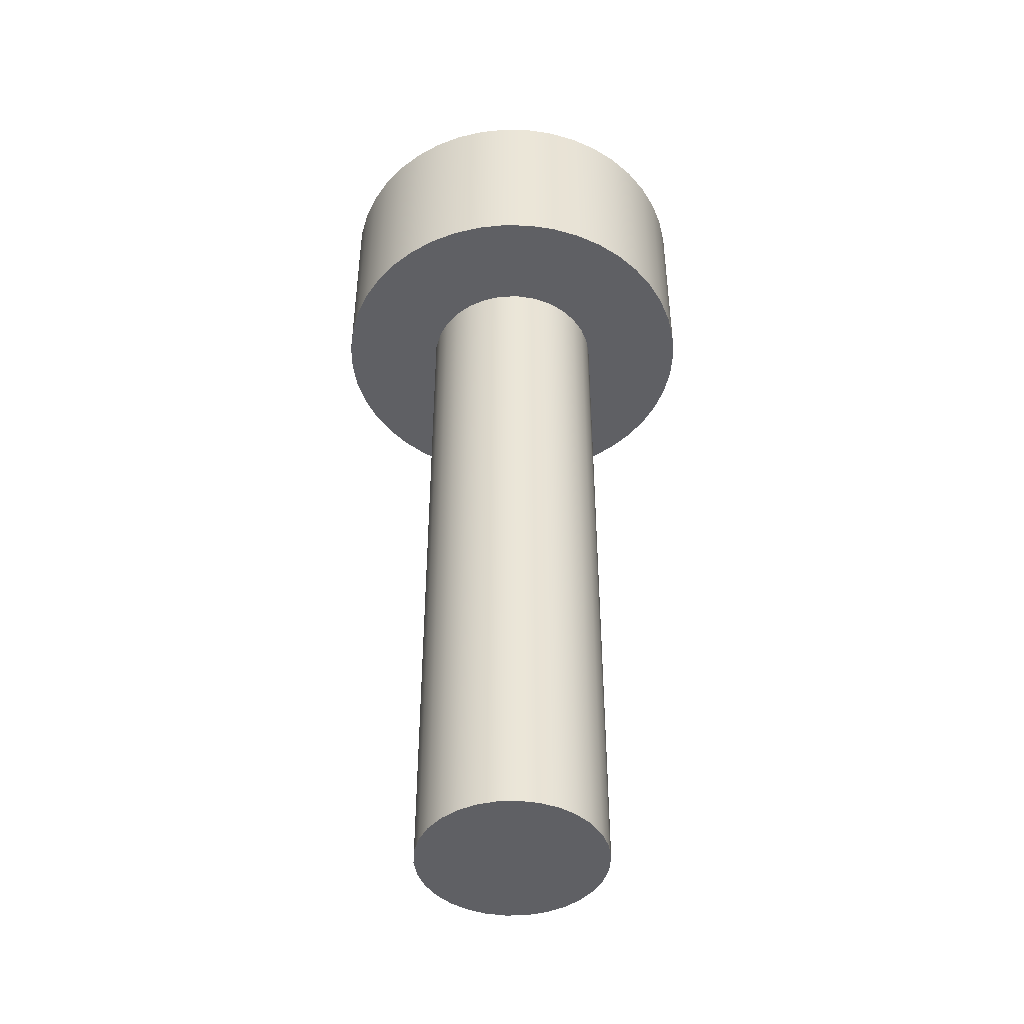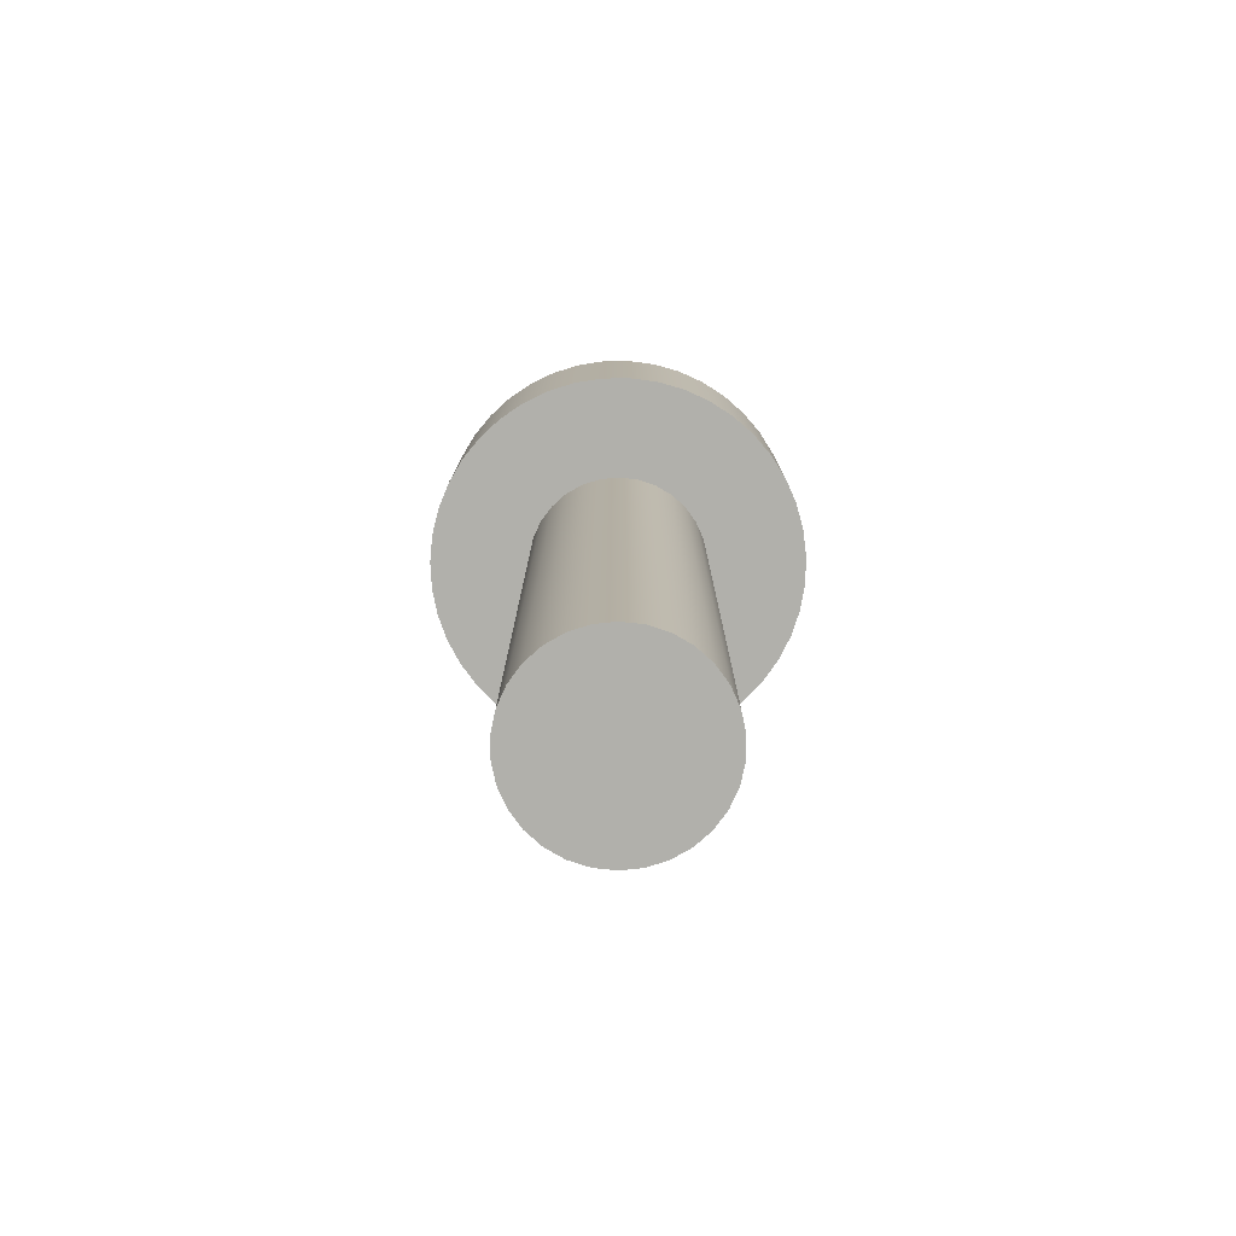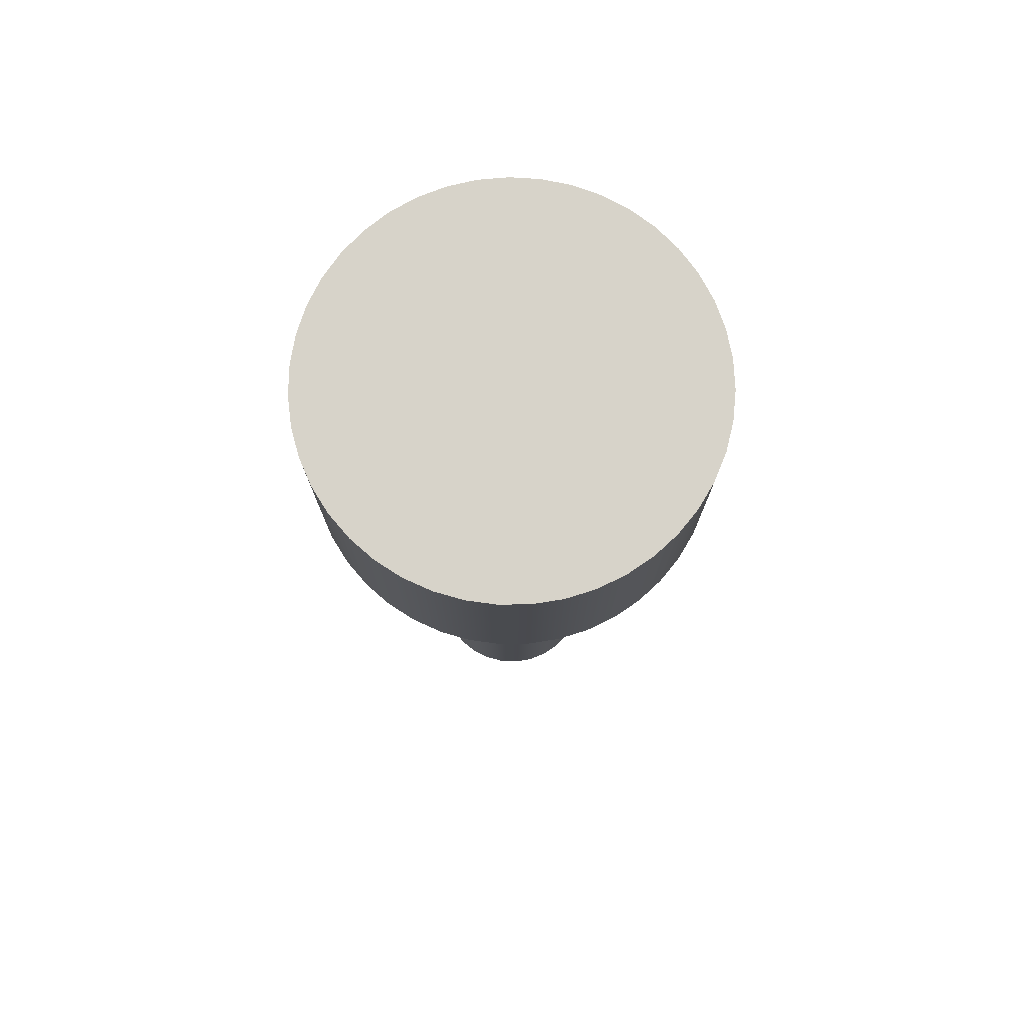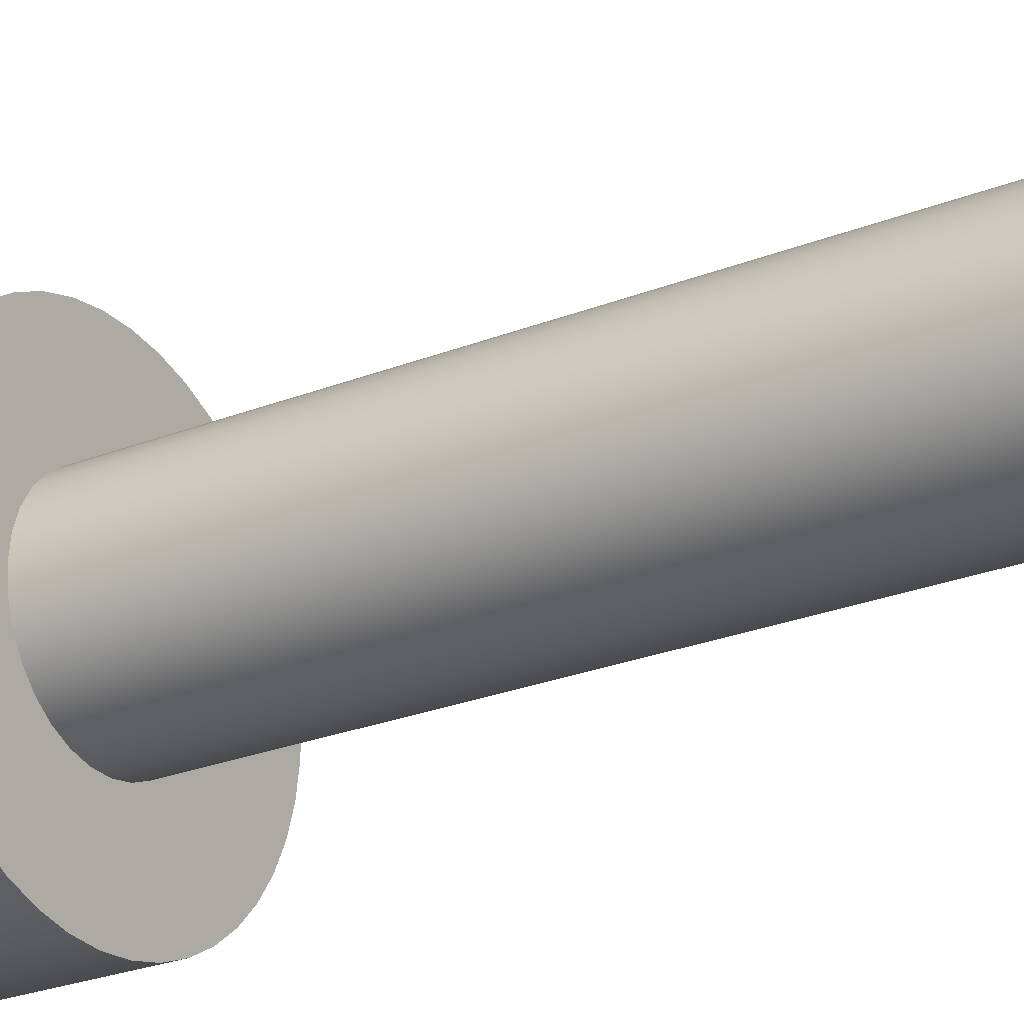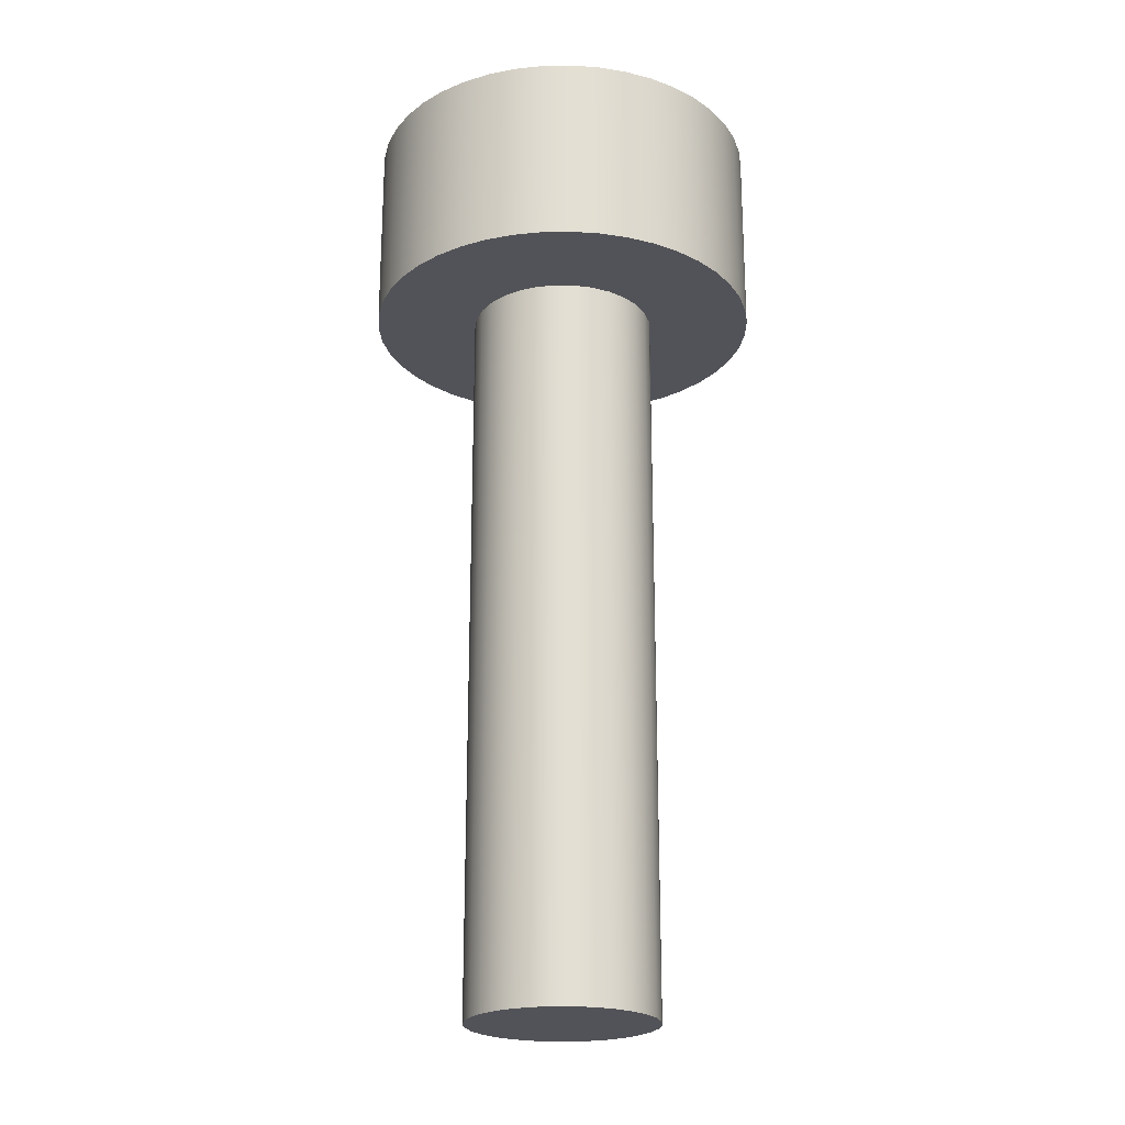
<metadata>
{"format":"obj","ext":"obj","renderer":"f3d","projection":"perspective","resolution":1024,"background":"white","views":[{"elev":-45.3,"azim":-45.5,"up":"+Y"},{"elev":-78.4,"azim":-18.1,"up":"+Y"},{"elev":76.2,"azim":-153.5,"up":"+Y"},{"elev":-26.8,"azim":-58.7,"up":"+Z"},{"elev":-22.6,"azim":-109.2,"up":"+Y"}]}
</metadata>
<code>
v -1.257 -1.905 -2.955e-17
v -1.252 -1.905 0.05017
v -1.236 -1.905 0.09815
v -1.211 -1.905 0.1418
v -1.177 -1.905 0.1793
v -1.137 -1.905 0.209
v -1.091 -1.905 0.2295
v -1.041 -1.905 0.24
v -0.9908 -1.905 0.24
v -0.9414 -1.905 0.2295
v -0.8954 -1.905 0.209
v -0.8545 -1.905 0.1793
v -0.8208 -1.905 0.1418
v -0.7956 -1.905 0.09815
v -0.78 -1.905 0.05017
v -0.7747 -1.905 0
v -0.78 -1.905 -0.05017
v -0.7956 -1.905 -0.09815
v -0.8208 -1.905 -0.1418
v -0.8545 -1.905 -0.1793
v -0.8954 -1.905 -0.209
v -0.9414 -1.905 -0.2295
v -0.9908 -1.905 -0.24
v -1.041 -1.905 -0.24
v -1.091 -1.905 -0.2295
v -1.137 -1.905 -0.209
v -1.177 -1.905 -0.1793
v -1.211 -1.905 -0.1418
v -1.236 -1.905 -0.09815
v -1.252 -1.905 -0.05017
v -1.257 0 -2.955e-17
v -1.252 0 -0.05017
v -1.236 0 -0.09815
v -1.211 0 -0.1418
v -1.177 0 -0.1793
v -1.137 0 -0.209
v -1.091 0 -0.2295
v -1.041 0 -0.24
v -0.9908 0 -0.24
v -0.9414 0 -0.2295
v -0.8954 0 -0.209
v -0.8545 0 -0.1793
v -0.8208 0 -0.1418
v -0.7956 0 -0.09815
v -0.78 0 -0.05017
v -0.7747 0 0
v -0.78 0 0.05017
v -0.7956 0 0.09815
v -0.8208 0 0.1418
v -0.8545 0 0.1793
v -0.8954 0 0.209
v -0.9414 0 0.2295
v -0.9908 0 0.24
v -1.041 0 0.24
v -1.091 0 0.2295
v -1.137 0 0.209
v -1.177 0 0.1793
v -1.211 0 0.1418
v -1.236 0 0.09815
v -1.252 0 0.05017
v -1.257 0 -2.955e-17
v -1.257 -1.905 -2.955e-17
v -1.257 -1.905 -2.955e-17
v -1.252 -1.905 -0.05017
v -1.236 -1.905 -0.09815
v -1.211 -1.905 -0.1418
v -1.177 -1.905 -0.1793
v -1.137 -1.905 -0.209
v -1.091 -1.905 -0.2295
v -1.041 -1.905 -0.24
v -0.9908 -1.905 -0.24
v -0.9414 -1.905 -0.2295
v -0.8954 -1.905 -0.209
v -0.8545 -1.905 -0.1793
v -0.8208 -1.905 -0.1418
v -0.7956 -1.905 -0.09815
v -0.78 -1.905 -0.05017
v -0.7747 -1.905 0
v -0.78 -1.905 0.05017
v -0.7956 -1.905 0.09815
v -0.8208 -1.905 0.1418
v -0.8545 -1.905 0.1793
v -0.8954 -1.905 0.209
v -0.9414 -1.905 0.2295
v -0.9908 -1.905 0.24
v -1.041 -1.905 0.24
v -1.091 -1.905 0.2295
v -1.137 -1.905 0.209
v -1.177 -1.905 0.1793
v -1.211 -1.905 0.1418
v -1.236 -1.905 0.09815
v -1.252 -1.905 0.05017
v -1.524 0.508 6.221e-17
v -1.519 0.508 -0.07397
v -1.502 0.508 -0.1464
v -1.476 0.508 -0.2156
v -1.44 0.508 -0.2803
v -1.394 0.508 -0.339
v -1.341 0.508 -0.3905
v -1.281 0.508 -0.4336
v -1.215 0.508 -0.4675
v -1.144 0.508 -0.4915
v -1.072 0.508 -0.505
v -0.9974 0.508 -0.5077
v -0.9237 0.508 -0.4995
v -0.852 0.508 -0.4808
v -0.7837 0.508 -0.4518
v -0.7204 0.508 -0.4132
v -0.6634 0.508 -0.3657
v -0.6139 0.508 -0.3105
v -0.573 0.508 -0.2486
v -0.5415 0.508 -0.1815
v -0.5202 0.508 -0.1105
v -0.5094 0.508 -0.03708
v -0.5094 0.508 0.03708
v -0.5202 0.508 0.1105
v -0.5415 0.508 0.1815
v -0.573 0.508 0.2486
v -0.6139 0.508 0.3105
v -0.6634 0.508 0.3657
v -0.7204 0.508 0.4132
v -0.7837 0.508 0.4518
v -0.852 0.508 0.4808
v -0.9237 0.508 0.4995
v -0.9974 0.508 0.5077
v -1.072 0.508 0.505
v -1.144 0.508 0.4915
v -1.215 0.508 0.4675
v -1.281 0.508 0.4336
v -1.341 0.508 0.3905
v -1.394 0.508 0.339
v -1.44 0.508 0.2803
v -1.476 0.508 0.2156
v -1.502 0.508 0.1464
v -1.519 0.508 0.07397
v -1.524 0 6.221e-17
v -1.519 0 0.07397
v -1.502 0 0.1464
v -1.476 0 0.2156
v -1.44 0 0.2803
v -1.394 0 0.339
v -1.341 0 0.3905
v -1.281 0 0.4336
v -1.215 0 0.4675
v -1.144 0 0.4915
v -1.072 0 0.505
v -0.9974 0 0.5077
v -0.9237 0 0.4995
v -0.852 0 0.4808
v -0.7837 0 0.4518
v -0.7204 0 0.4132
v -0.6634 0 0.3657
v -0.6139 0 0.3105
v -0.573 0 0.2486
v -0.5415 0 0.1815
v -0.5202 0 0.1105
v -0.5094 0 0.03708
v -0.5094 0 -0.03708
v -0.5202 0 -0.1105
v -0.5415 0 -0.1815
v -0.573 0 -0.2486
v -0.6139 0 -0.3105
v -0.6634 0 -0.3657
v -0.7204 0 -0.4132
v -0.7837 0 -0.4518
v -0.852 0 -0.4808
v -0.9237 0 -0.4995
v -0.9974 0 -0.5077
v -1.072 0 -0.505
v -1.144 0 -0.4915
v -1.215 0 -0.4675
v -1.281 0 -0.4336
v -1.341 0 -0.3905
v -1.394 0 -0.339
v -1.44 0 -0.2803
v -1.476 0 -0.2156
v -1.502 0 -0.1464
v -1.519 0 -0.07397
v -1.524 0 6.221e-17
v -1.524 0.508 6.221e-17
v -1.524 0.508 6.221e-17
v -1.519 0.508 0.07397
v -1.502 0.508 0.1464
v -1.476 0.508 0.2156
v -1.44 0.508 0.2803
v -1.394 0.508 0.339
v -1.341 0.508 0.3905
v -1.281 0.508 0.4336
v -1.215 0.508 0.4675
v -1.144 0.508 0.4915
v -1.072 0.508 0.505
v -0.9974 0.508 0.5077
v -0.9237 0.508 0.4995
v -0.852 0.508 0.4808
v -0.7837 0.508 0.4518
v -0.7204 0.508 0.4132
v -0.6634 0.508 0.3657
v -0.6139 0.508 0.3105
v -0.573 0.508 0.2486
v -0.5415 0.508 0.1815
v -0.5202 0.508 0.1105
v -0.5094 0.508 0.03708
v -0.5094 0.508 -0.03708
v -0.5202 0.508 -0.1105
v -0.5415 0.508 -0.1815
v -0.573 0.508 -0.2486
v -0.6139 0.508 -0.3105
v -0.6634 0.508 -0.3657
v -0.7204 0.508 -0.4132
v -0.7837 0.508 -0.4518
v -0.852 0.508 -0.4808
v -0.9237 0.508 -0.4995
v -0.9974 0.508 -0.5077
v -1.072 0.508 -0.505
v -1.144 0.508 -0.4915
v -1.215 0.508 -0.4675
v -1.281 0.508 -0.4336
v -1.341 0.508 -0.3905
v -1.394 0.508 -0.339
v -1.44 0.508 -0.2803
v -1.476 0.508 -0.2156
v -1.502 0.508 -0.1464
v -1.519 0.508 -0.07397
v -1.257 0 -2.955e-17
v -1.252 0 0.05017
v -1.236 0 0.09815
v -1.211 0 0.1418
v -1.177 0 0.1793
v -1.137 0 0.209
v -1.091 0 0.2295
v -1.041 0 0.24
v -0.9908 0 0.24
v -0.9414 0 0.2295
v -0.8954 0 0.209
v -0.8545 0 0.1793
v -0.8208 0 0.1418
v -0.7956 0 0.09815
v -0.78 0 0.05017
v -0.7747 0 0
v -0.78 0 -0.05017
v -0.7956 0 -0.09815
v -0.8208 0 -0.1418
v -0.8545 0 -0.1793
v -0.8954 0 -0.209
v -0.9414 0 -0.2295
v -0.9908 0 -0.24
v -1.041 0 -0.24
v -1.091 0 -0.2295
v -1.137 0 -0.209
v -1.177 0 -0.1793
v -1.211 0 -0.1418
v -1.236 0 -0.09815
v -1.252 0 -0.05017
v -1.524 0 6.221e-17
v -1.519 0 -0.07397
v -1.502 0 -0.1464
v -1.476 0 -0.2156
v -1.44 0 -0.2803
v -1.394 0 -0.339
v -1.341 0 -0.3905
v -1.281 0 -0.4336
v -1.215 0 -0.4675
v -1.144 0 -0.4915
v -1.072 0 -0.505
v -0.9974 0 -0.5077
v -0.9237 0 -0.4995
v -0.852 0 -0.4808
v -0.7837 0 -0.4518
v -0.7204 0 -0.4132
v -0.6634 0 -0.3657
v -0.6139 0 -0.3105
v -0.573 0 -0.2486
v -0.5415 0 -0.1815
v -0.5202 0 -0.1105
v -0.5094 0 -0.03708
v -0.5094 0 0.03708
v -0.5202 0 0.1105
v -0.5415 0 0.1815
v -0.573 0 0.2486
v -0.6139 0 0.3105
v -0.6634 0 0.3657
v -0.7204 0 0.4132
v -0.7837 0 0.4518
v -0.852 0 0.4808
v -0.9237 0 0.4995
v -0.9974 0 0.5077
v -1.072 0 0.505
v -1.144 0 0.4915
v -1.215 0 0.4675
v -1.281 0 0.4336
v -1.341 0 0.3905
v -1.394 0 0.339
v -1.44 0 0.2803
v -1.476 0 0.2156
v -1.502 0 0.1464
v -1.519 0 0.07397
g 4969349a-e2f4-11ea-8656-54bf646e7e1f
f 2 60 1
f 1 60 61
f 62 31 30
f 30 31 32
f 30 32 29
f 29 32 33
f 29 33 28
f 28 33 34
f 28 34 27
f 27 34 35
f 27 35 26
f 26 35 36
f 26 36 25
f 25 36 37
f 25 37 24
f 24 37 38
f 24 38 23
f 23 38 39
f 23 39 22
f 22 39 40
f 22 40 21
f 21 40 41
f 21 41 20
f 20 41 42
f 20 42 19
f 19 42 43
f 19 43 18
f 18 43 44
f 18 44 17
f 17 44 45
f 17 45 16
f 16 45 46
f 16 46 15
f 15 46 47
f 15 47 14
f 14 47 48
f 14 48 13
f 13 48 49
f 13 49 12
f 12 49 50
f 12 50 11
f 11 50 51
f 11 51 10
f 10 51 52
f 10 52 9
f 9 52 53
f 9 53 8
f 8 53 54
f 8 54 7
f 7 54 55
f 7 55 6
f 6 55 56
f 6 56 5
f 5 56 57
f 5 57 4
f 4 57 58
f 4 58 3
f 3 58 59
f 3 59 2
f 2 59 60
g 496b0962-e2f4-11ea-8827-54bf646e7e1f
f 64 77 63
f 63 77 78
f 63 78 92
f 92 78 79
f 92 79 91
f 91 79 80
f 91 80 90
f 90 80 81
f 90 81 89
f 89 81 82
f 89 82 88
f 88 82 83
f 88 83 87
f 87 83 84
f 87 84 86
f 86 84 85
f 77 64 76
f 76 64 65
f 76 65 75
f 75 65 66
f 75 66 74
f 74 66 67
f 74 67 73
f 73 67 68
f 73 68 72
f 72 68 69
f 72 69 71
f 71 69 70
g 4914d38c-e2f4-11ea-9546-54bf646e7e1f
f 94 178 93
f 93 178 179
f 180 136 135
f 135 136 137
f 135 137 134
f 134 137 138
f 134 138 133
f 133 138 139
f 133 139 132
f 132 139 140
f 132 140 131
f 131 140 141
f 131 141 130
f 130 141 142
f 130 142 129
f 129 142 143
f 129 143 128
f 128 143 144
f 128 144 127
f 127 144 145
f 127 145 126
f 126 145 146
f 126 146 125
f 125 146 147
f 125 147 124
f 124 147 148
f 124 148 123
f 123 148 149
f 123 149 122
f 122 149 150
f 122 150 121
f 121 150 151
f 121 151 120
f 120 151 152
f 120 152 119
f 119 152 153
f 119 153 118
f 118 153 154
f 118 154 117
f 117 154 155
f 117 155 116
f 116 155 156
f 116 156 115
f 115 156 157
f 115 157 114
f 114 157 158
f 114 158 113
f 113 158 159
f 113 159 112
f 112 159 160
f 112 160 111
f 111 160 161
f 111 161 110
f 110 161 162
f 110 162 109
f 109 162 163
f 109 163 108
f 108 163 164
f 108 164 107
f 107 164 165
f 107 165 106
f 106 165 166
f 106 166 105
f 105 166 167
f 105 167 104
f 104 167 168
f 104 168 103
f 103 168 169
f 103 169 102
f 102 169 170
f 102 170 101
f 101 170 171
f 101 171 100
f 100 171 172
f 100 172 99
f 99 172 173
f 99 173 98
f 98 173 174
f 98 174 97
f 97 174 175
f 97 175 96
f 96 175 176
f 96 176 95
f 95 176 177
f 95 177 94
f 94 177 178
g 4915e4ee-e2f4-11ea-8ad1-54bf646e7e1f
f 182 202 181
f 181 202 203
f 181 203 223
f 223 203 204
f 223 204 222
f 222 204 205
f 222 205 221
f 221 205 206
f 221 206 220
f 220 206 207
f 220 207 219
f 219 207 208
f 219 208 218
f 218 208 209
f 218 209 217
f 217 209 210
f 217 210 216
f 216 210 211
f 216 211 215
f 215 211 212
f 215 212 214
f 214 212 213
f 202 182 201
f 201 182 183
f 201 183 200
f 200 183 184
f 200 184 199
f 199 184 185
f 199 185 198
f 198 185 186
f 198 186 197
f 197 186 187
f 197 187 196
f 196 187 188
f 196 188 195
f 195 188 189
f 195 189 194
f 194 189 190
f 194 190 193
f 193 190 191
f 193 191 192
g 4916cf42-e2f4-11ea-aa7c-54bf646e7e1f
f 225 296 224
f 224 296 254
f 224 254 255
f 296 225 295
f 295 225 226
f 295 226 294
f 294 226 293
f 293 226 227
f 293 227 292
f 292 227 228
f 292 228 291
f 291 228 229
f 291 229 290
f 290 229 289
f 289 229 230
f 289 230 288
f 288 230 231
f 288 231 287
f 287 231 286
f 286 231 232
f 286 232 285
f 285 232 233
f 285 233 284
f 284 233 283
f 283 233 234
f 283 234 282
f 282 234 235
f 282 235 281
f 281 235 236
f 281 236 280
f 280 236 279
f 279 236 237
f 279 237 278
f 278 237 238
f 278 238 277
f 277 238 276
f 276 238 239
f 276 239 275
f 275 239 240
f 275 240 274
f 274 240 273
f 273 240 241
f 273 241 272
f 272 241 242
f 272 242 271
f 271 242 270
f 270 242 243
f 270 243 269
f 269 243 244
f 269 244 268
f 268 244 245
f 268 245 267
f 267 245 266
f 266 245 246
f 266 246 265
f 265 246 247
f 265 247 264
f 264 247 263
f 263 247 248
f 263 248 262
f 262 248 249
f 262 249 261
f 261 249 260
f 260 249 250
f 260 250 259
f 259 250 251
f 259 251 258
f 258 251 252
f 258 252 257
f 257 252 256
f 256 252 253
f 256 253 255
f 255 253 224

</code>
